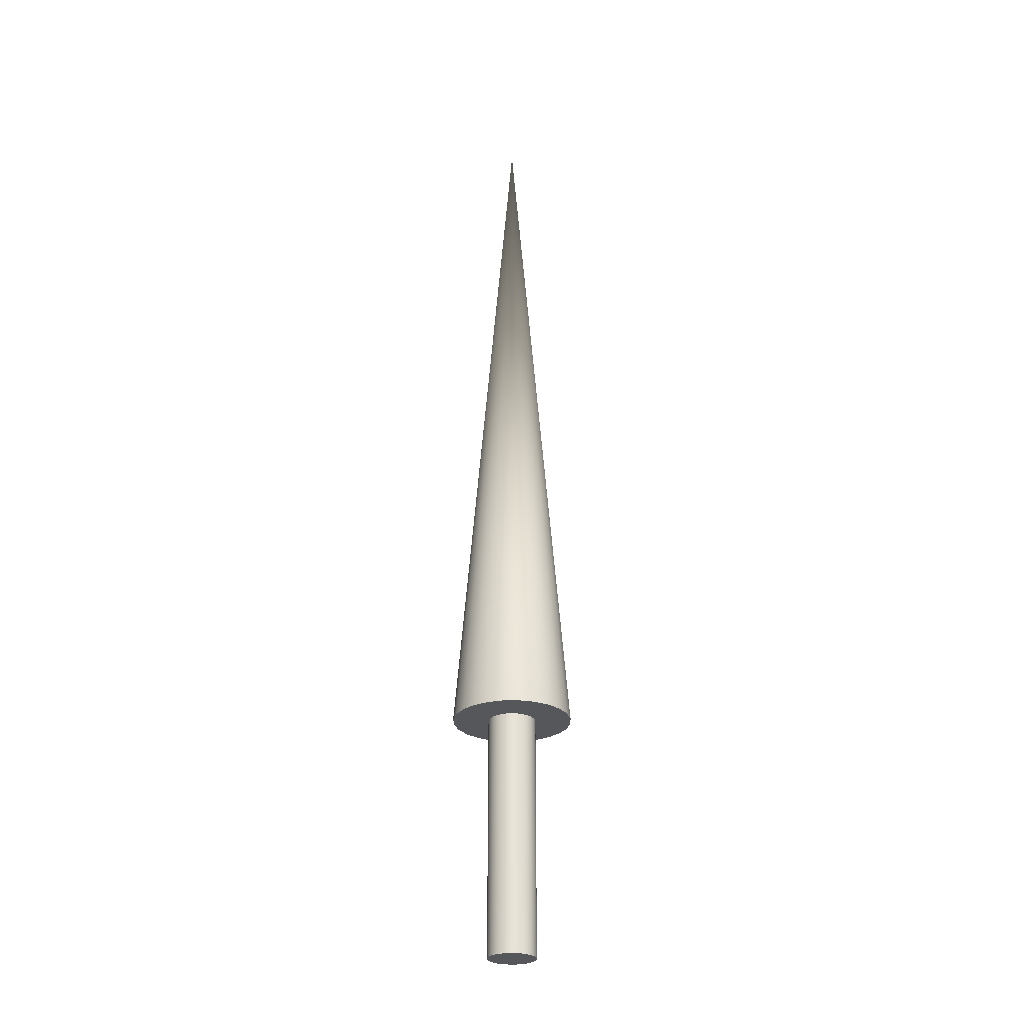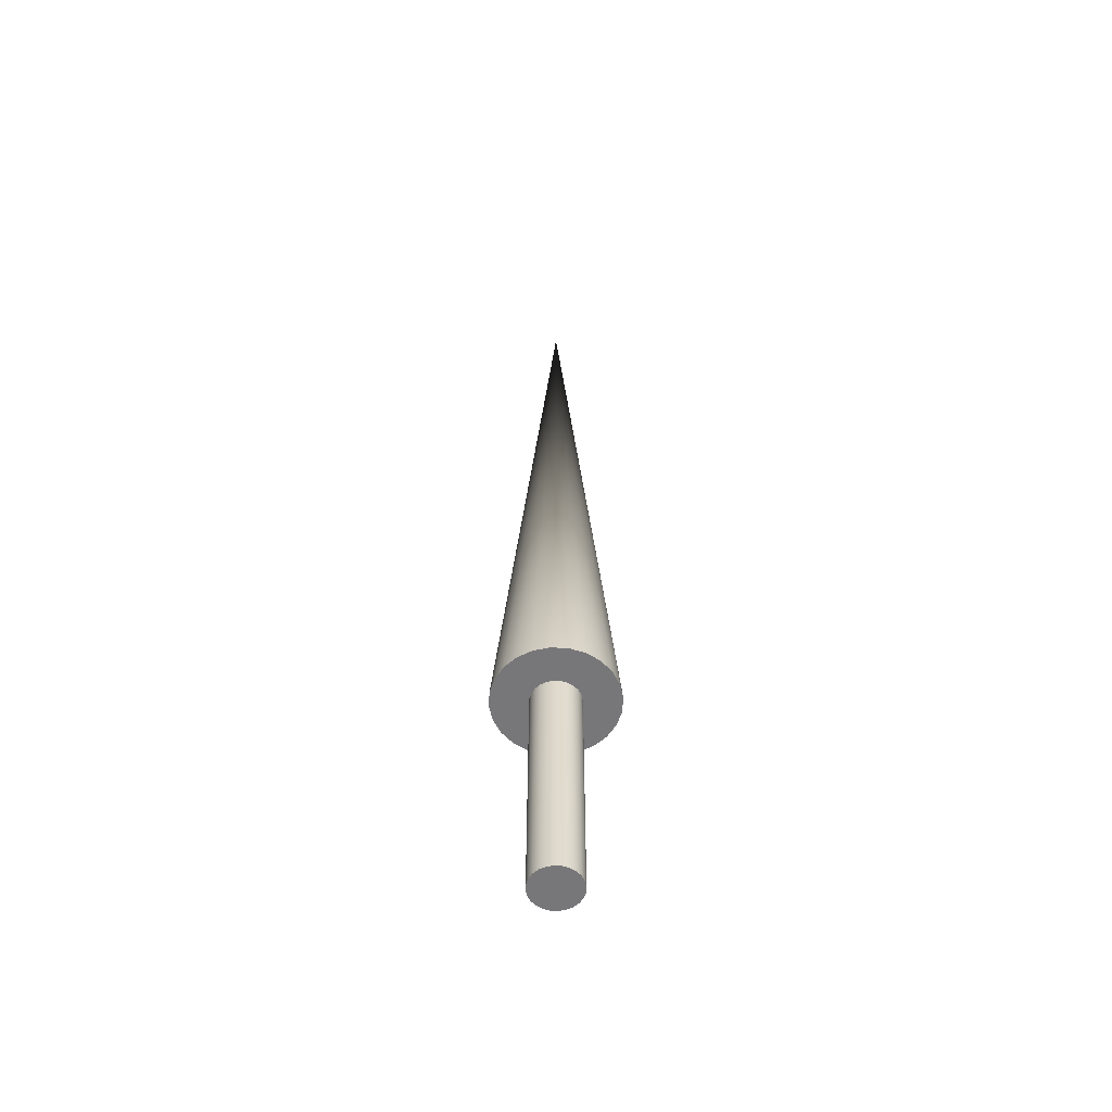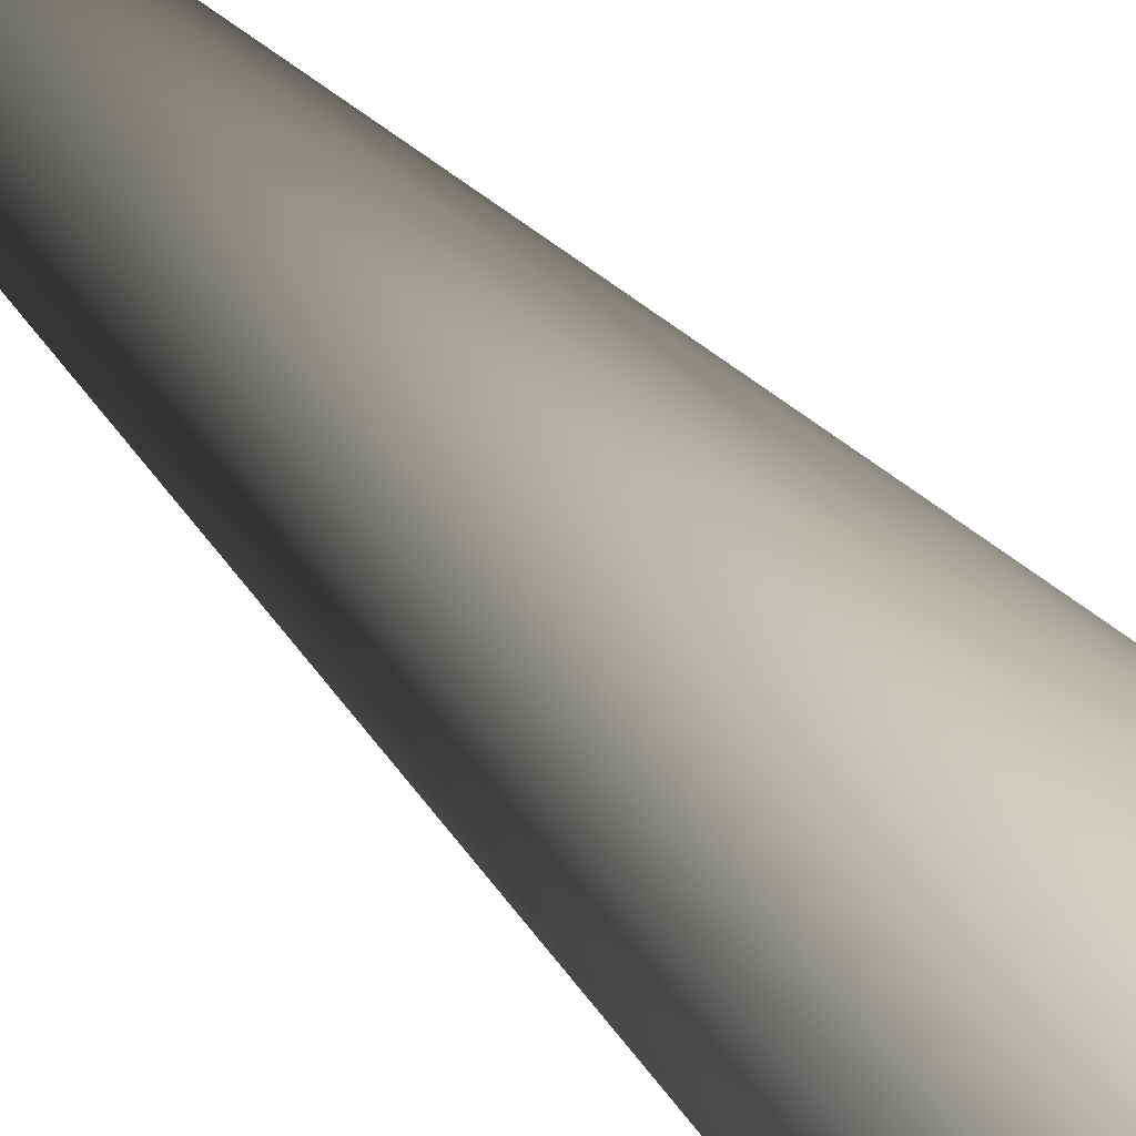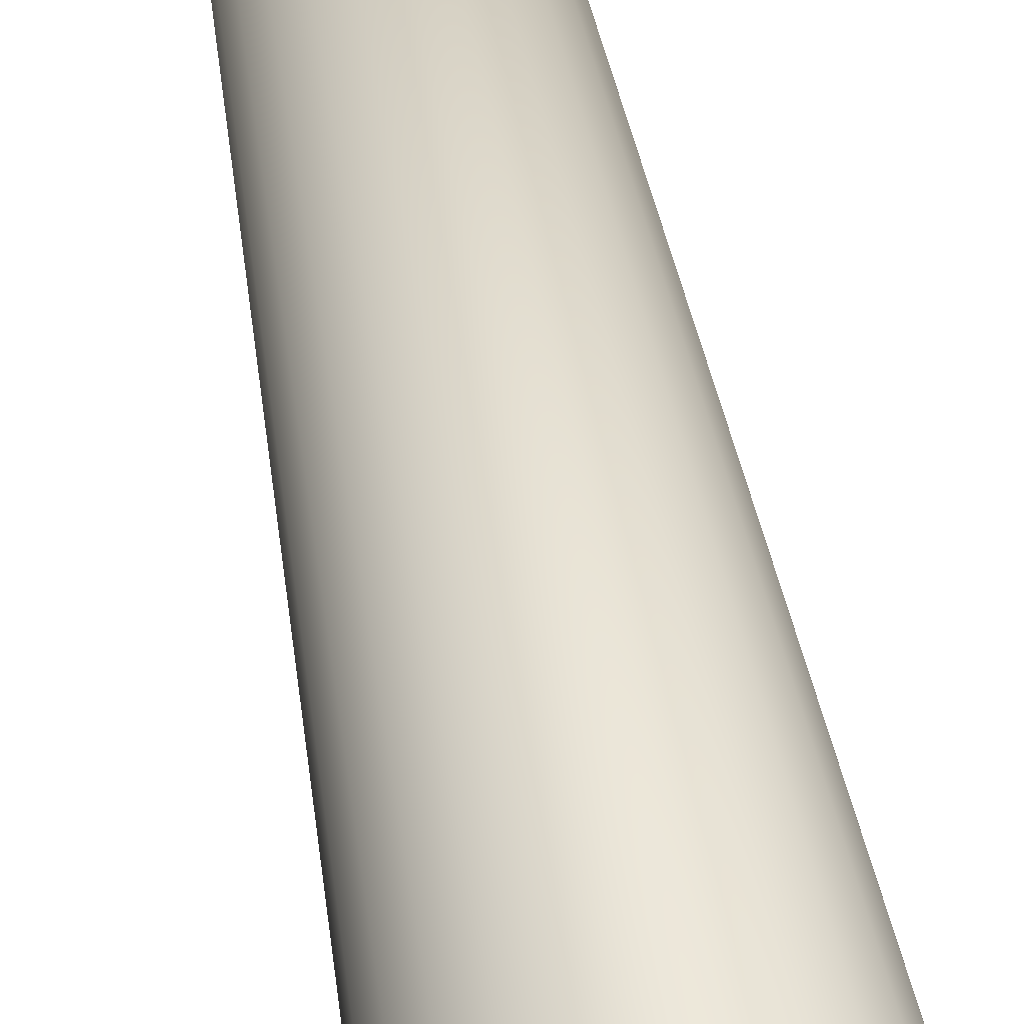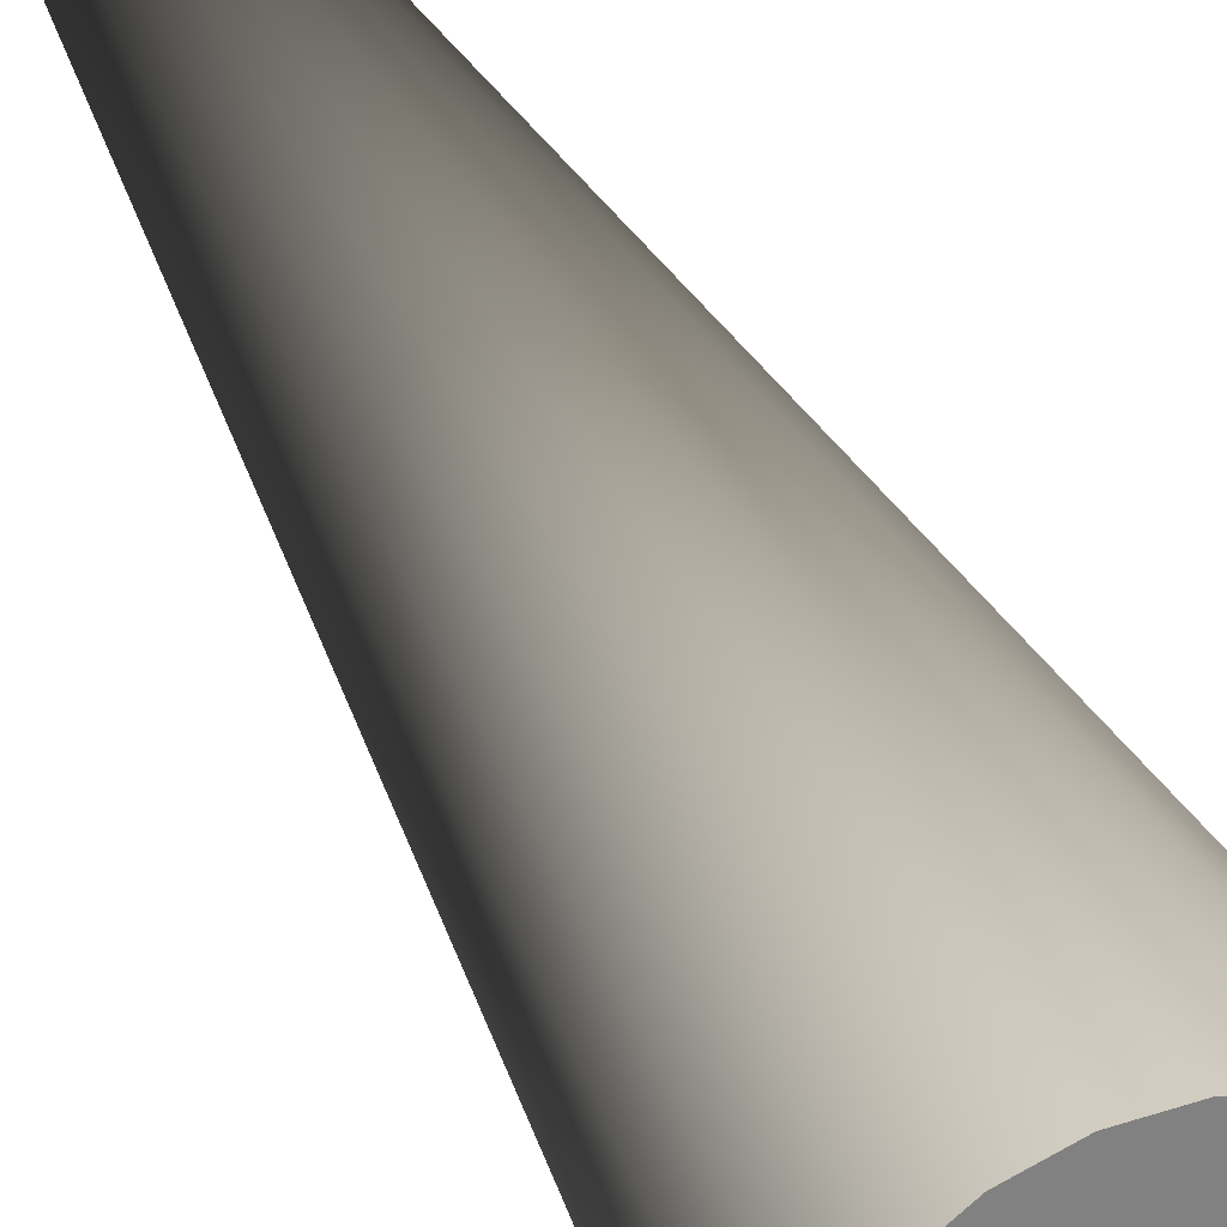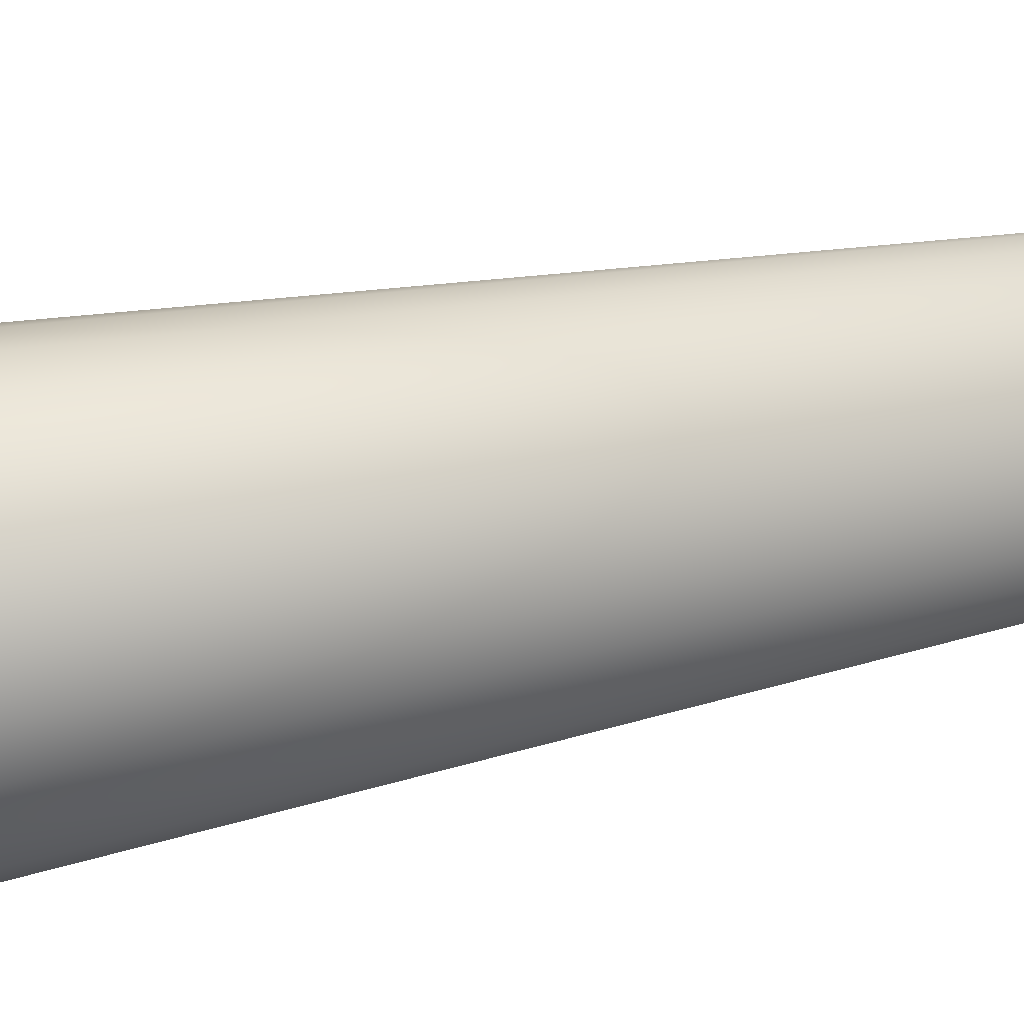
<metadata>
{"format":"obj","ext":"obj","renderer":"f3d","projection":"perspective","resolution":1024,"background":"white","views":[{"elev":-27.3,"azim":-6.1,"up":"+Z"},{"elev":-57.2,"azim":169.7,"up":"+Z"},{"elev":34.0,"azim":148.5,"up":"+Y"},{"elev":70.1,"azim":168.0,"up":"+Y"},{"elev":29.6,"azim":161.8,"up":"+Y"},{"elev":-32.5,"azim":-72.5,"up":"+Y"}]}
</metadata>
<code>
v 0.025 0 0
v 0.02415 0.00647 0
v 0.02165 0.0125 0
v 0.01768 0.01768 0
v 0.0125 0.02165 0
v 0.00647 0.02415 0
v 0 0.025 0
v -0.00647 0.02415 0
v -0.0125 0.02165 0
v -0.01768 0.01768 0
v -0.02165 0.0125 0
v -0.02415 0.00647 0
v -0.025 0 0
v -0.02415 -0.00647 0
v -0.02165 -0.0125 0
v -0.01768 -0.01768 0
v -0.0125 -0.02165 0
v -0.00647 -0.02415 0
v -0 -0.025 0
v 0.00647 -0.02415 0
v 0.0125 -0.02165 0
v 0.01768 -0.01768 0
v 0.02165 -0.0125 0
v 0.02415 -0.00647 0
v 0.025 0 0
v 0.02415 0.00647 0
v 0.02165 0.0125 0
v 0.01768 0.01768 0
v 0.0125 0.02165 0
v 0.00647 0.02415 0
v 0 0.025 0
v -0.00647 0.02415 0
v -0.0125 0.02165 0
v -0.01768 0.01768 0
v -0.02165 0.0125 0
v -0.02415 0.00647 0
v -0.025 0 0
v -0.02415 -0.00647 0
v -0.02165 -0.0125 0
v -0.01768 -0.01768 0
v -0.0125 -0.02165 0
v -0.00647 -0.02415 0
v -0 -0.025 0
v 0.00647 -0.02415 0
v 0.0125 -0.02165 0
v 0.01768 -0.01768 0
v 0.02165 -0.0125 0
v 0.02415 -0.00647 0
v 0.025 0 0.25
v 0.02415 0.00647 0.25
v 0.02165 0.0125 0.25
v 0.01768 0.01768 0.25
v 0.0125 0.02165 0.25
v 0.00647 0.02415 0.25
v 0 0.025 0.25
v -0.00647 0.02415 0.25
v -0.0125 0.02165 0.25
v -0.01768 0.01768 0.25
v -0.02165 0.0125 0.25
v -0.02415 0.00647 0.25
v -0.025 0 0.25
v -0.02415 -0.00647 0.25
v -0.02165 -0.0125 0.25
v -0.01768 -0.01768 0.25
v -0.0125 -0.02165 0.25
v -0.00647 -0.02415 0.25
v -0 -0.025 0.25
v 0.00647 -0.02415 0.25
v 0.0125 -0.02165 0.25
v 0.01768 -0.01768 0.25
v 0.02165 -0.0125 0.25
v 0.02415 -0.00647 0.25
v 0.025 0 0.25
v 0.02415 0.00647 0.25
v 0.02165 0.0125 0.25
v 0.01768 0.01768 0.25
v 0.0125 0.02165 0.25
v 0.00647 0.02415 0.25
v 0 0.025 0.25
v -0.00647 0.02415 0.25
v -0.0125 0.02165 0.25
v -0.01768 0.01768 0.25
v -0.02165 0.0125 0.25
v -0.02415 0.00647 0.25
v -0.025 0 0.25
v -0.02415 -0.00647 0.25
v -0.02165 -0.0125 0.25
v -0.01768 -0.01768 0.25
v -0.0125 -0.02165 0.25
v -0.00647 -0.02415 0.25
v -0 -0.025 0.25
v 0.00647 -0.02415 0.25
v 0.0125 -0.02165 0.25
v 0.01768 -0.01768 0.25
v 0.02165 -0.0125 0.25
v 0.02415 -0.00647 0.25
v 0.0625 0 0.25
v 0.06037 0.01618 0.25
v 0.05413 0.03125 0.25
v 0.04419 0.04419 0.25
v 0.03125 0.05413 0.25
v 0.01618 0.06037 0.25
v 0 0.0625 0.25
v -0.01618 0.06037 0.25
v -0.03125 0.05413 0.25
v -0.04419 0.04419 0.25
v -0.05413 0.03125 0.25
v -0.06037 0.01618 0.25
v -0.0625 0 0.25
v -0.06037 -0.01618 0.25
v -0.05413 -0.03125 0.25
v -0.04419 -0.04419 0.25
v -0.03125 -0.05413 0.25
v -0.01618 -0.06037 0.25
v -0 -0.0625 0.25
v 0.01618 -0.06037 0.25
v 0.03125 -0.05413 0.25
v 0.04419 -0.04419 0.25
v 0.05413 -0.03125 0.25
v 0.06037 -0.01618 0.25
v 0 0 1
v 0.0625 0 0.25
v 0.06037 0.01618 0.25
v 0.05413 0.03125 0.25
v 0.04419 0.04419 0.25
v 0.03125 0.05413 0.25
v 0.01618 0.06037 0.25
v 0 0.0625 0.25
v -0.01618 0.06037 0.25
v -0.03125 0.05413 0.25
v -0.04419 0.04419 0.25
v -0.05413 0.03125 0.25
v -0.06037 0.01618 0.25
v -0.0625 0 0.25
v -0.06037 -0.01618 0.25
v -0.05413 -0.03125 0.25
v -0.04419 -0.04419 0.25
v -0.03125 -0.05413 0.25
v -0.01618 -0.06037 0.25
v -0 -0.0625 0.25
v 0.01618 -0.06037 0.25
v 0.03125 -0.05413 0.25
v 0.04419 -0.04419 0.25
v 0.05413 -0.03125 0.25
v 0.06037 -0.01618 0.25
f 1 3 2
f 1 4 3
f 1 5 4
f 1 6 5
f 1 7 6
f 1 8 7
f 1 9 8
f 1 10 9
f 1 11 10
f 1 12 11
f 1 13 12
f 1 14 13
f 1 15 14
f 1 16 15
f 1 17 16
f 1 18 17
f 1 19 18
f 1 20 19
f 1 21 20
f 1 22 21
f 1 23 22
f 1 24 23
f 25 50 49
f 25 26 50
f 26 51 50
f 26 27 51
f 27 52 51
f 27 28 52
f 28 53 52
f 28 29 53
f 29 54 53
f 29 30 54
f 30 55 54
f 30 31 55
f 31 56 55
f 31 32 56
f 32 57 56
f 32 33 57
f 33 58 57
f 33 34 58
f 34 59 58
f 34 35 59
f 35 60 59
f 35 36 60
f 36 61 60
f 36 37 61
f 37 62 61
f 37 38 62
f 38 63 62
f 38 39 63
f 39 64 63
f 39 40 64
f 40 65 64
f 40 41 65
f 41 66 65
f 41 42 66
f 42 67 66
f 42 43 67
f 43 68 67
f 43 44 68
f 44 69 68
f 44 45 69
f 45 70 69
f 45 46 70
f 46 71 70
f 46 47 71
f 47 72 71
f 47 48 72
f 48 49 72
f 48 25 49
f 73 98 97
f 73 74 98
f 74 99 98
f 74 75 99
f 75 100 99
f 75 76 100
f 76 101 100
f 76 77 101
f 77 102 101
f 77 78 102
f 78 103 102
f 78 79 103
f 79 104 103
f 79 80 104
f 80 105 104
f 80 81 105
f 81 106 105
f 81 82 106
f 82 107 106
f 82 83 107
f 83 108 107
f 83 84 108
f 84 109 108
f 84 85 109
f 85 110 109
f 85 86 110
f 86 111 110
f 86 87 111
f 87 112 111
f 87 88 112
f 88 113 112
f 88 89 113
f 89 114 113
f 89 90 114
f 90 115 114
f 90 91 115
f 91 116 115
f 91 92 116
f 92 117 116
f 92 93 117
f 93 118 117
f 93 94 118
f 94 119 118
f 94 95 119
f 95 120 119
f 95 96 120
f 96 97 120
f 96 73 97
f 121 122 123
f 121 123 124
f 121 124 125
f 121 125 126
f 121 126 127
f 121 127 128
f 121 128 129
f 121 129 130
f 121 130 131
f 121 131 132
f 121 132 133
f 121 133 134
f 121 134 135
f 121 135 136
f 121 136 137
f 121 137 138
f 121 138 139
f 121 139 140
f 121 140 141
f 121 141 142
f 121 142 143
f 121 143 144
f 121 144 145
f 121 145 122

</code>
